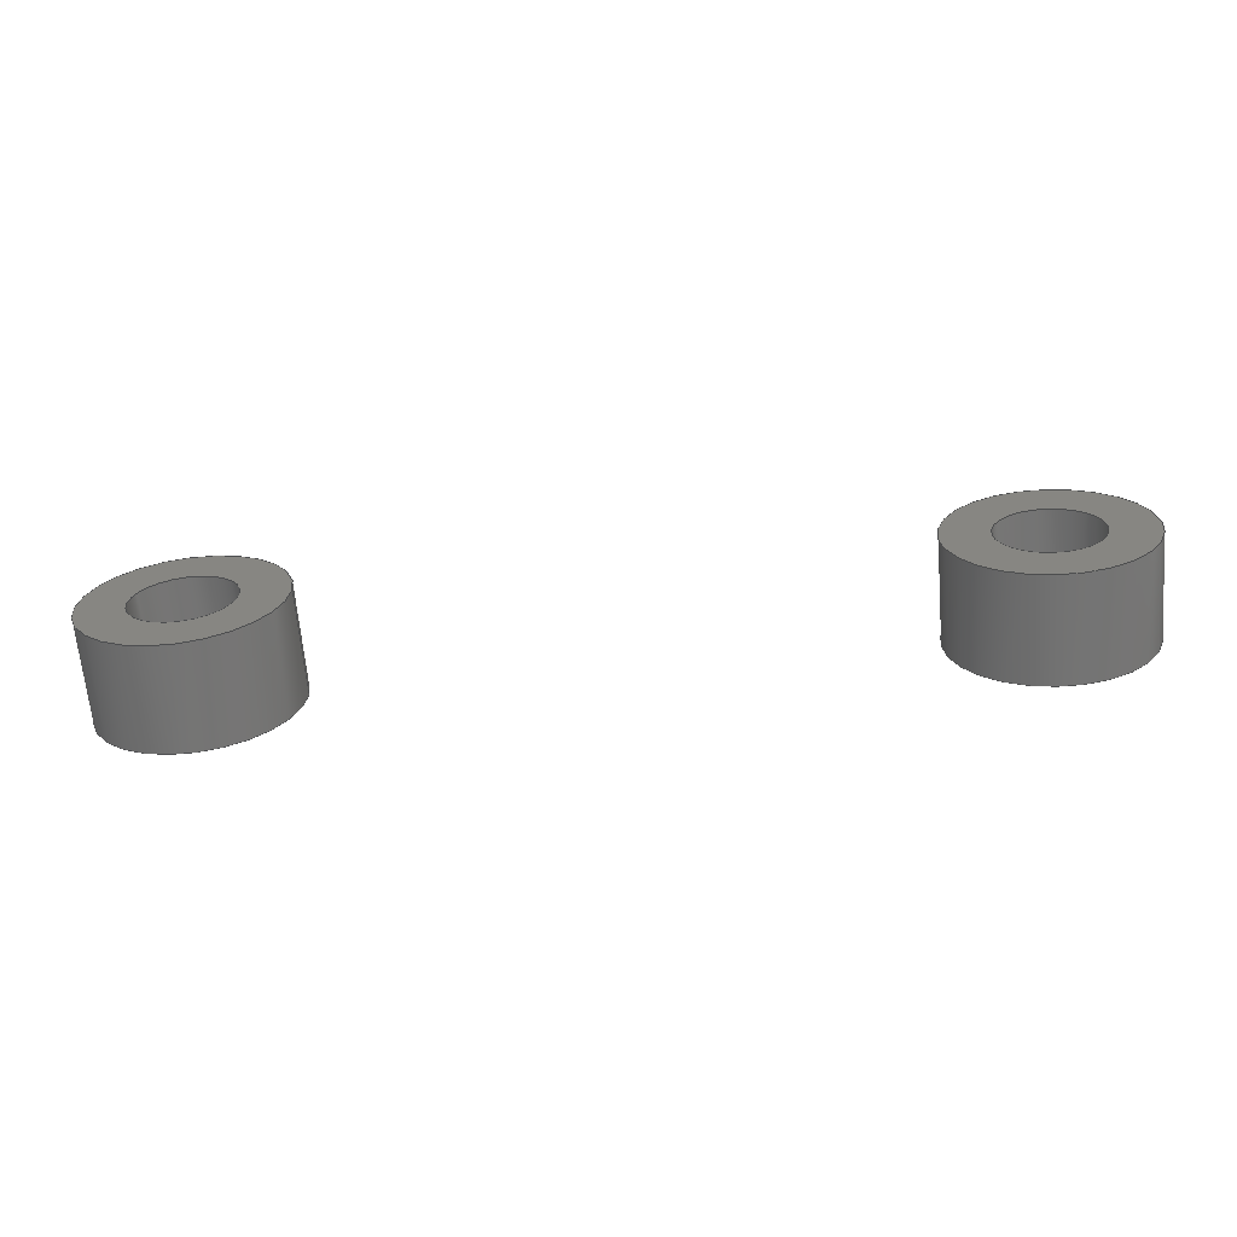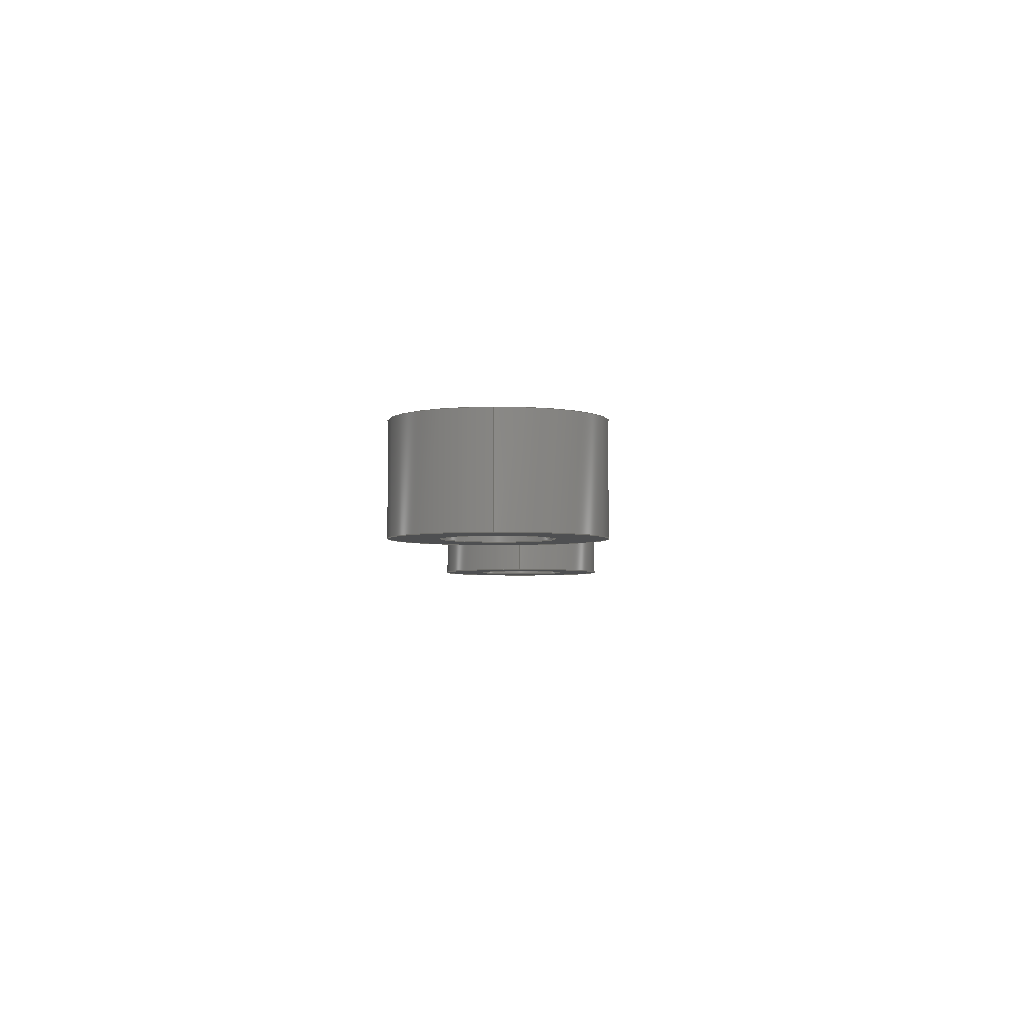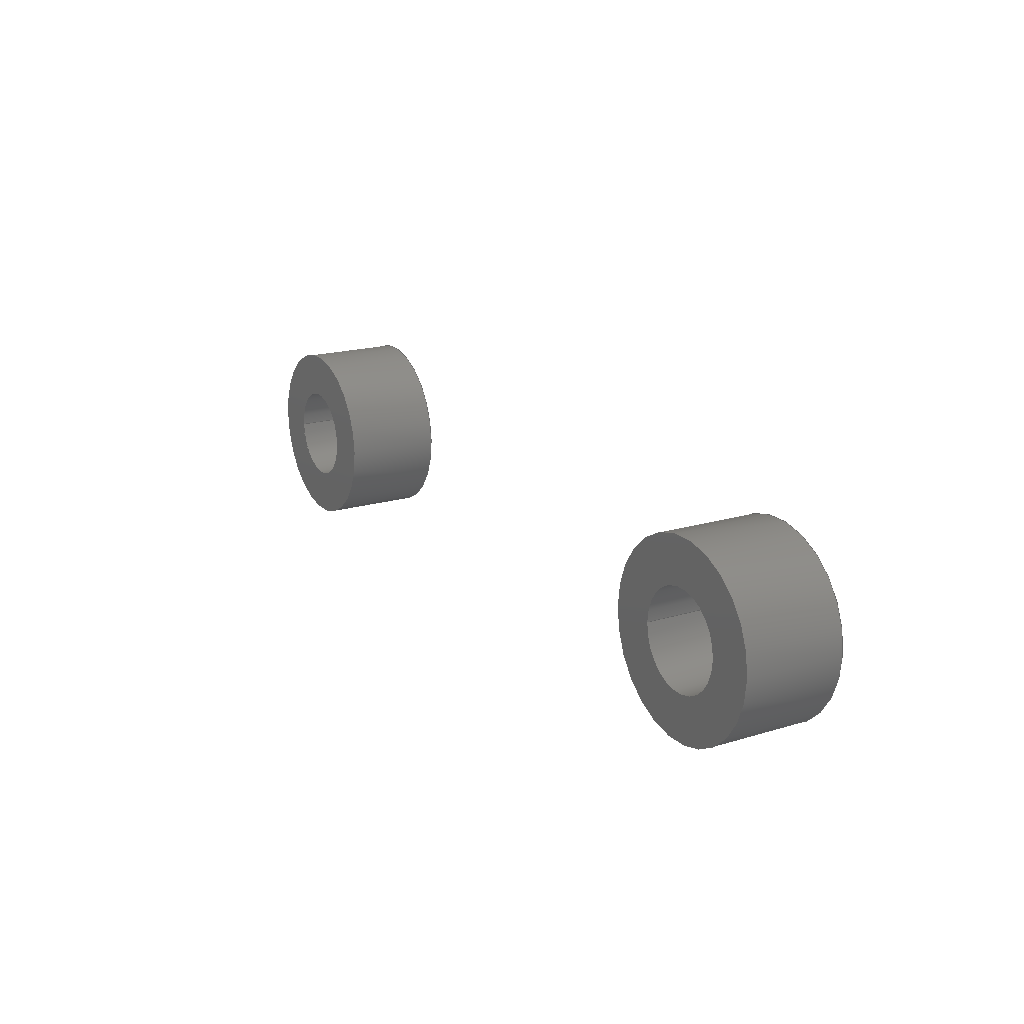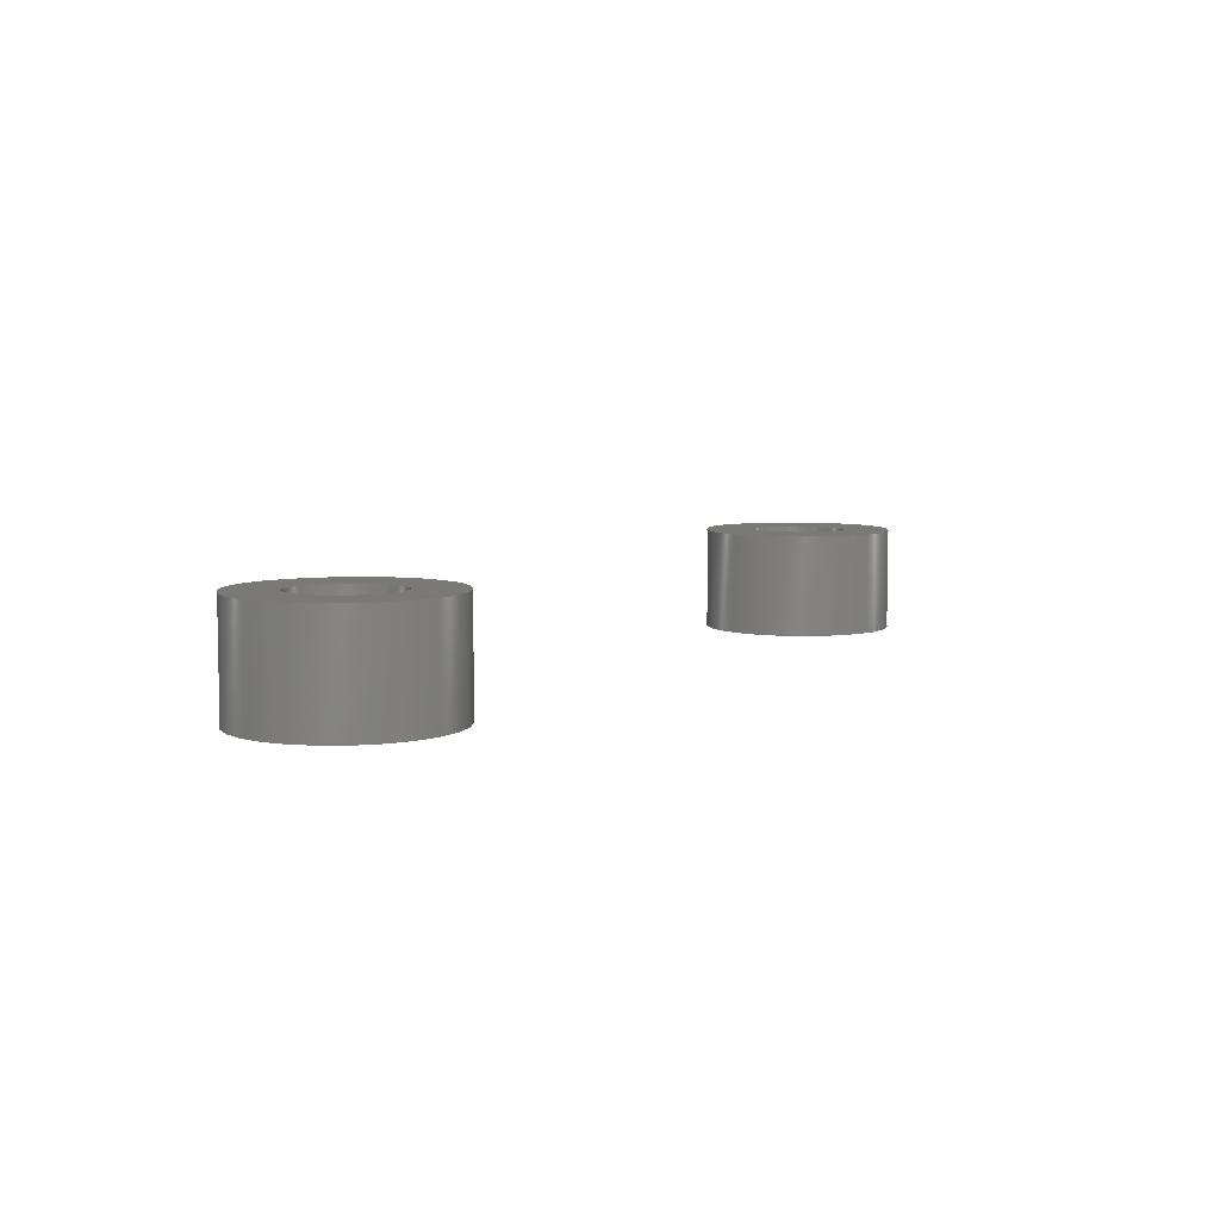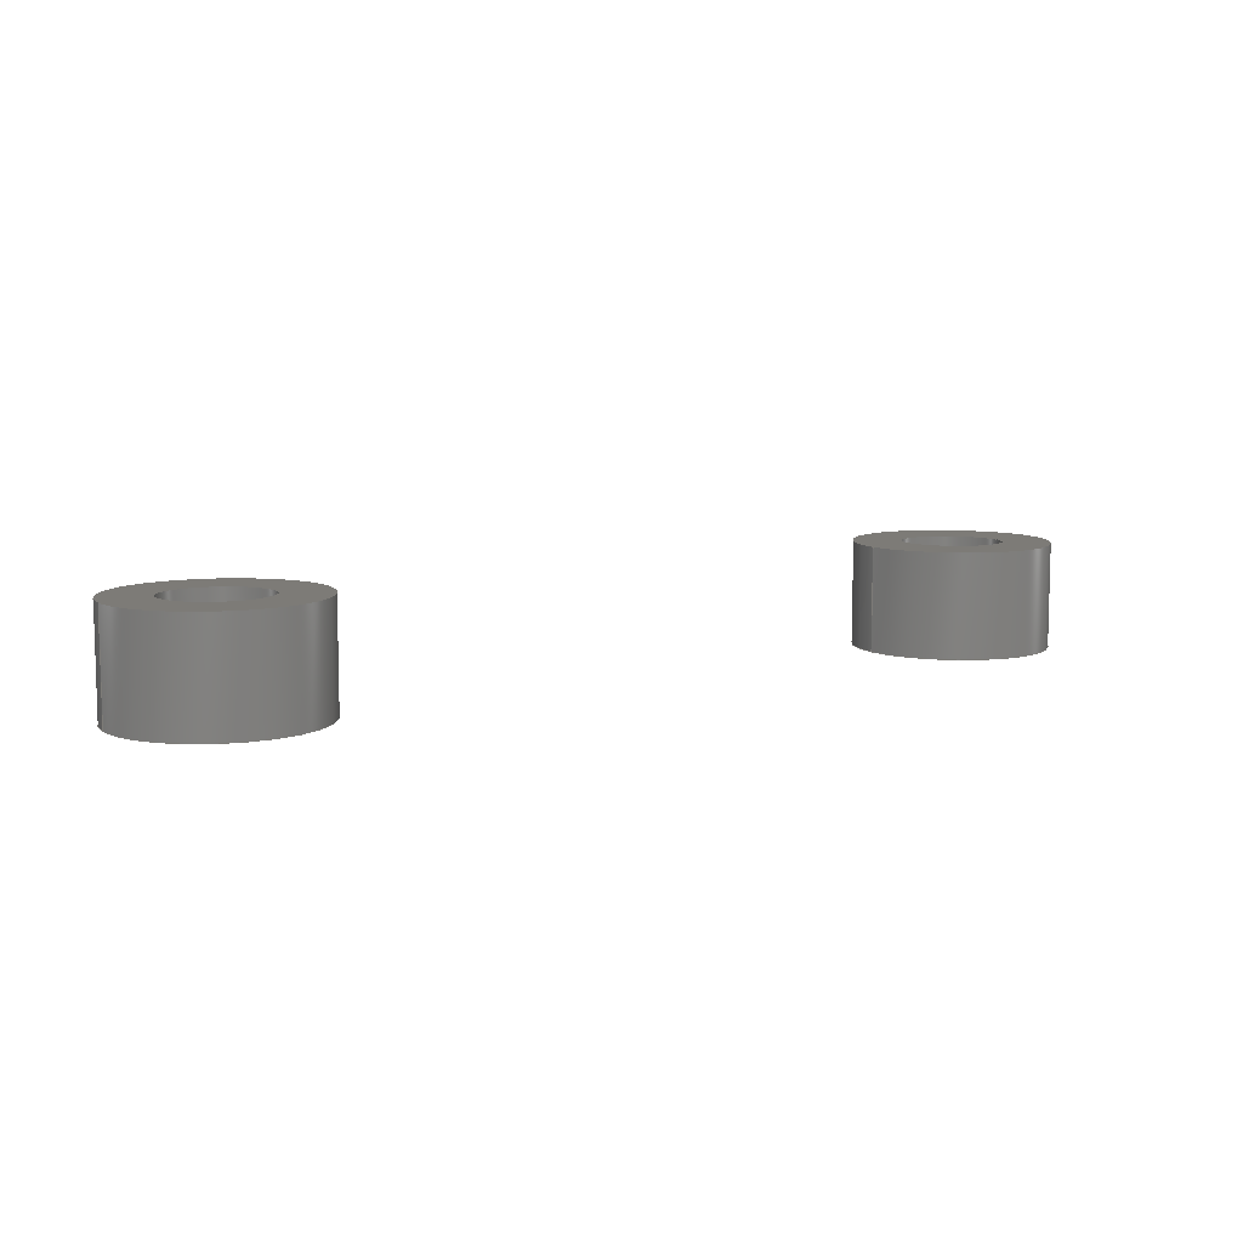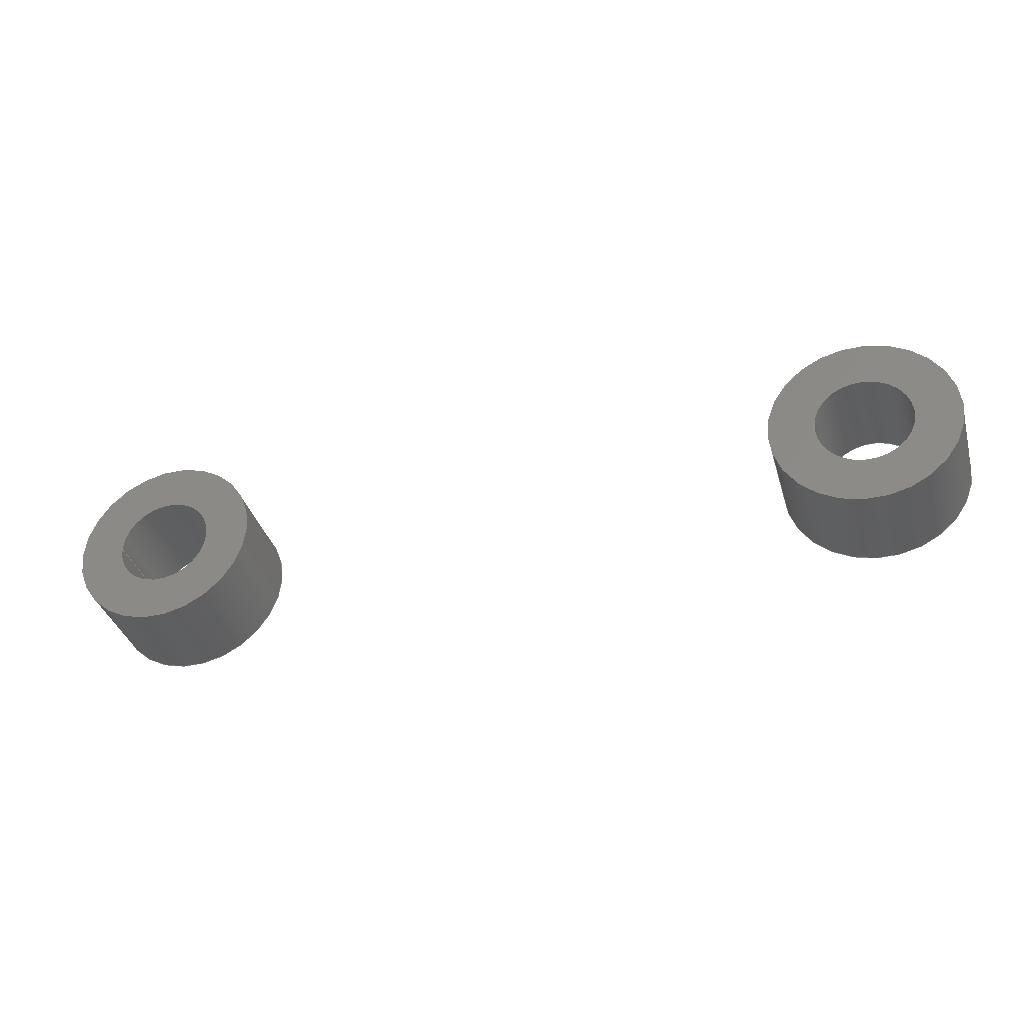
<metadata>
{"format":"step","ext":"step","renderer":"f3d","projection":"perspective","resolution":1024,"background":"white","views":[{"elev":-65.8,"azim":-175.1,"up":"+Y"},{"elev":-4.2,"azim":-88.2,"up":"+Z"},{"elev":18.6,"azim":59.8,"up":"+Y"},{"elev":6.3,"azim":121.9,"up":"+Z"},{"elev":8.5,"azim":-30.8,"up":"+Z"},{"elev":-36.8,"azim":15.8,"up":"+Y"}]}
</metadata>
<code>
ISO-10303-21;
DATA;
#1=MECHANICAL_DESIGN_GEOMETRIC_PRESENTATION_REPRESENTATION('',(#4,#5),
#209);
#2=SHAPE_REPRESENTATION_RELATIONSHIP('SRR','None',#216,#3);
#3=ADVANCED_BREP_SHAPE_REPRESENTATION('',(#6,#7),#208);
#4=STYLED_ITEM('',(#225),#6);
#5=STYLED_ITEM('',(#225),#7);
#6=MANIFOLD_SOLID_BREP('Body1',#108);
#7=MANIFOLD_SOLID_BREP('Body2',#109);
#8=FACE_BOUND('',#27,.T.);
#9=FACE_BOUND('',#29,.T.);
#10=FACE_BOUND('',#33,.T.);
#11=FACE_BOUND('',#35,.T.);
#12=PLANE('',#129);
#13=PLANE('',#130);
#14=PLANE('',#137);
#15=PLANE('',#138);
#16=FACE_OUTER_BOUND('',#24,.T.);
#17=FACE_OUTER_BOUND('',#25,.T.);
#18=FACE_OUTER_BOUND('',#26,.T.);
#19=FACE_OUTER_BOUND('',#28,.T.);
#20=FACE_OUTER_BOUND('',#30,.T.);
#21=FACE_OUTER_BOUND('',#31,.T.);
#22=FACE_OUTER_BOUND('',#32,.T.);
#23=FACE_OUTER_BOUND('',#34,.T.);
#24=EDGE_LOOP('',(#72,#73,#74,#75));
#25=EDGE_LOOP('',(#76,#77,#78,#79));
#26=EDGE_LOOP('',(#80));
#27=EDGE_LOOP('',(#81));
#28=EDGE_LOOP('',(#82));
#29=EDGE_LOOP('',(#83));
#30=EDGE_LOOP('',(#84,#85,#86,#87));
#31=EDGE_LOOP('',(#88,#89,#90,#91));
#32=EDGE_LOOP('',(#92));
#33=EDGE_LOOP('',(#93));
#34=EDGE_LOOP('',(#94));
#35=EDGE_LOOP('',(#95));
#36=LINE('',#182,#40);
#37=LINE('',#188,#41);
#38=LINE('',#196,#42);
#39=LINE('',#202,#43);
#40=VECTOR('',#145,0.198);
#41=VECTOR('',#152,0.381);
#42=VECTOR('',#163,0.198);
#43=VECTOR('',#170,0.381);
#44=CIRCLE('',#124,0.198);
#45=CIRCLE('',#125,0.198);
#46=CIRCLE('',#127,0.381);
#47=CIRCLE('',#128,0.381);
#48=CIRCLE('',#132,0.198);
#49=CIRCLE('',#133,0.198);
#50=CIRCLE('',#135,0.381);
#51=CIRCLE('',#136,0.381);
#52=VERTEX_POINT('',#179);
#53=VERTEX_POINT('',#181);
#54=VERTEX_POINT('',#185);
#55=VERTEX_POINT('',#187);
#56=VERTEX_POINT('',#193);
#57=VERTEX_POINT('',#195);
#58=VERTEX_POINT('',#199);
#59=VERTEX_POINT('',#201);
#60=EDGE_CURVE('',#52,#52,#44,.T.);
#61=EDGE_CURVE('',#52,#53,#36,.T.);
#62=EDGE_CURVE('',#53,#53,#45,.T.);
#63=EDGE_CURVE('',#54,#54,#46,.T.);
#64=EDGE_CURVE('',#54,#55,#37,.T.);
#65=EDGE_CURVE('',#55,#55,#47,.T.);
#66=EDGE_CURVE('',#56,#56,#48,.T.);
#67=EDGE_CURVE('',#56,#57,#38,.T.);
#68=EDGE_CURVE('',#57,#57,#49,.T.);
#69=EDGE_CURVE('',#58,#58,#50,.T.);
#70=EDGE_CURVE('',#58,#59,#39,.T.);
#71=EDGE_CURVE('',#59,#59,#51,.T.);
#72=ORIENTED_EDGE('',*,*,#60,.F.);
#73=ORIENTED_EDGE('',*,*,#61,.T.);
#74=ORIENTED_EDGE('',*,*,#62,.T.);
#75=ORIENTED_EDGE('',*,*,#61,.F.);
#76=ORIENTED_EDGE('',*,*,#63,.F.);
#77=ORIENTED_EDGE('',*,*,#64,.T.);
#78=ORIENTED_EDGE('',*,*,#65,.T.);
#79=ORIENTED_EDGE('',*,*,#64,.F.);
#80=ORIENTED_EDGE('',*,*,#63,.T.);
#81=ORIENTED_EDGE('',*,*,#60,.T.);
#82=ORIENTED_EDGE('',*,*,#65,.F.);
#83=ORIENTED_EDGE('',*,*,#62,.F.);
#84=ORIENTED_EDGE('',*,*,#66,.F.);
#85=ORIENTED_EDGE('',*,*,#67,.T.);
#86=ORIENTED_EDGE('',*,*,#68,.T.);
#87=ORIENTED_EDGE('',*,*,#67,.F.);
#88=ORIENTED_EDGE('',*,*,#69,.F.);
#89=ORIENTED_EDGE('',*,*,#70,.T.);
#90=ORIENTED_EDGE('',*,*,#71,.T.);
#91=ORIENTED_EDGE('',*,*,#70,.F.);
#92=ORIENTED_EDGE('',*,*,#69,.T.);
#93=ORIENTED_EDGE('',*,*,#66,.T.);
#94=ORIENTED_EDGE('',*,*,#71,.F.);
#95=ORIENTED_EDGE('',*,*,#68,.F.);
#96=CYLINDRICAL_SURFACE('',#123,0.198);
#97=CYLINDRICAL_SURFACE('',#126,0.381);
#98=CYLINDRICAL_SURFACE('',#131,0.198);
#99=CYLINDRICAL_SURFACE('',#134,0.381);
#100=ADVANCED_FACE('',(#16),#96,.F.);
#101=ADVANCED_FACE('',(#17),#97,.T.);
#102=ADVANCED_FACE('',(#18,#8),#12,.T.);
#103=ADVANCED_FACE('',(#19,#9),#13,.F.);
#104=ADVANCED_FACE('',(#20),#98,.F.);
#105=ADVANCED_FACE('',(#21),#99,.T.);
#106=ADVANCED_FACE('',(#22,#10),#14,.T.);
#107=ADVANCED_FACE('',(#23,#11),#15,.F.);
#108=CLOSED_SHELL('',(#100,#101,#102,#103));
#109=CLOSED_SHELL('',(#104,#105,#106,#107));
#110=DERIVED_UNIT_ELEMENT(#112,1);
#111=DERIVED_UNIT_ELEMENT(#211,3);
#112=(
MASS_UNIT()
NAMED_UNIT(*)
SI_UNIT(.KILO.,.GRAM.)
);
#113=DERIVED_UNIT((#110,#111));
#114=MEASURE_REPRESENTATION_ITEM('density measure',
POSITIVE_RATIO_MEASURE(7850),#113);
#115=PROPERTY_DEFINITION_REPRESENTATION(#120,#117);
#116=PROPERTY_DEFINITION_REPRESENTATION(#121,#118);
#117=REPRESENTATION('material name',(#119),#208);
#118=REPRESENTATION('density',(#114),#208);
#119=DESCRIPTIVE_REPRESENTATION_ITEM('Steel','Steel');
#120=PROPERTY_DEFINITION('material property','material name',#218);
#121=PROPERTY_DEFINITION('material property','density of part',#218);
#122=AXIS2_PLACEMENT_3D('placement',#177,#139,#140);
#123=AXIS2_PLACEMENT_3D('',#178,#141,#142);
#124=AXIS2_PLACEMENT_3D('',#180,#143,#144);
#125=AXIS2_PLACEMENT_3D('',#183,#146,#147);
#126=AXIS2_PLACEMENT_3D('',#184,#148,#149);
#127=AXIS2_PLACEMENT_3D('',#186,#150,#151);
#128=AXIS2_PLACEMENT_3D('',#189,#153,#154);
#129=AXIS2_PLACEMENT_3D('',#190,#155,#156);
#130=AXIS2_PLACEMENT_3D('',#191,#157,#158);
#131=AXIS2_PLACEMENT_3D('',#192,#159,#160);
#132=AXIS2_PLACEMENT_3D('',#194,#161,#162);
#133=AXIS2_PLACEMENT_3D('',#197,#164,#165);
#134=AXIS2_PLACEMENT_3D('',#198,#166,#167);
#135=AXIS2_PLACEMENT_3D('',#200,#168,#169);
#136=AXIS2_PLACEMENT_3D('',#203,#171,#172);
#137=AXIS2_PLACEMENT_3D('',#204,#173,#174);
#138=AXIS2_PLACEMENT_3D('',#205,#175,#176);
#139=DIRECTION('axis',(0,0,1));
#140=DIRECTION('refdir',(1,0,0));
#141=DIRECTION('center_axis',(0,0,1));
#142=DIRECTION('ref_axis',(1,0,0));
#143=DIRECTION('center_axis',(0,0,-1));
#144=DIRECTION('ref_axis',(1,0,0));
#145=DIRECTION('',(0,0,-1));
#146=DIRECTION('center_axis',(0,0,-1));
#147=DIRECTION('ref_axis',(1,0,0));
#148=DIRECTION('center_axis',(0,0,1));
#149=DIRECTION('ref_axis',(1,0,0));
#150=DIRECTION('center_axis',(0,0,1));
#151=DIRECTION('ref_axis',(1,0,0));
#152=DIRECTION('',(0,0,-1));
#153=DIRECTION('center_axis',(0,0,1));
#154=DIRECTION('ref_axis',(1,0,0));
#155=DIRECTION('center_axis',(0,0,1));
#156=DIRECTION('ref_axis',(1,0,0));
#157=DIRECTION('center_axis',(0,0,1));
#158=DIRECTION('ref_axis',(1,0,0));
#159=DIRECTION('center_axis',(0,0,1));
#160=DIRECTION('ref_axis',(1,0,0));
#161=DIRECTION('center_axis',(0,0,-1));
#162=DIRECTION('ref_axis',(1,0,0));
#163=DIRECTION('',(0,0,-1));
#164=DIRECTION('center_axis',(0,0,-1));
#165=DIRECTION('ref_axis',(1,0,0));
#166=DIRECTION('center_axis',(0,0,1));
#167=DIRECTION('ref_axis',(1,0,0));
#168=DIRECTION('center_axis',(0,0,1));
#169=DIRECTION('ref_axis',(1,0,0));
#170=DIRECTION('',(0,0,-1));
#171=DIRECTION('center_axis',(0,0,1));
#172=DIRECTION('ref_axis',(1,0,0));
#173=DIRECTION('center_axis',(0,0,1));
#174=DIRECTION('ref_axis',(1,0,0));
#175=DIRECTION('center_axis',(0,0,1));
#176=DIRECTION('ref_axis',(1,0,0));
#177=CARTESIAN_POINT('',(0,0,0));
#178=CARTESIAN_POINT('Origin',(-1.498,0,0));
#179=CARTESIAN_POINT('',(-1.696,-2.425e-17,0.406));
#180=CARTESIAN_POINT('Origin',(-1.498,0,0.406));
#181=CARTESIAN_POINT('',(-1.696,-2.425e-17,0));
#182=CARTESIAN_POINT('',(-1.696,-2.425e-17,0));
#183=CARTESIAN_POINT('Origin',(-1.498,0,0));
#184=CARTESIAN_POINT('Origin',(-1.498,0,0));
#185=CARTESIAN_POINT('',(-1.879,-4.666e-17,0.406));
#186=CARTESIAN_POINT('Origin',(-1.498,0,0.406));
#187=CARTESIAN_POINT('',(-1.879,-4.666e-17,0));
#188=CARTESIAN_POINT('',(-1.879,-4.666e-17,0));
#189=CARTESIAN_POINT('Origin',(-1.498,0,0));
#190=CARTESIAN_POINT('Origin',(-1.498,0,0.406));
#191=CARTESIAN_POINT('Origin',(-1.498,0,0));
#192=CARTESIAN_POINT('Origin',(1.498,0,0));
#193=CARTESIAN_POINT('',(1.3,-2.425e-17,0.406));
#194=CARTESIAN_POINT('Origin',(1.498,0,0.406));
#195=CARTESIAN_POINT('',(1.3,-2.425e-17,0));
#196=CARTESIAN_POINT('',(1.3,-2.425e-17,0));
#197=CARTESIAN_POINT('Origin',(1.498,0,0));
#198=CARTESIAN_POINT('Origin',(1.498,0,0));
#199=CARTESIAN_POINT('',(1.117,-4.666e-17,0.406));
#200=CARTESIAN_POINT('Origin',(1.498,0,0.406));
#201=CARTESIAN_POINT('',(1.117,-4.666e-17,0));
#202=CARTESIAN_POINT('',(1.117,-4.666e-17,0));
#203=CARTESIAN_POINT('Origin',(1.498,0,0));
#204=CARTESIAN_POINT('Origin',(1.498,0,0.406));
#205=CARTESIAN_POINT('Origin',(1.498,0,0));
#206=UNCERTAINTY_MEASURE_WITH_UNIT(LENGTH_MEASURE(0.001),#210,
'DISTANCE_ACCURACY_VALUE',
'Maximum model space distance between geometric entities at asserted c
onnectivities');
#207=UNCERTAINTY_MEASURE_WITH_UNIT(LENGTH_MEASURE(0.001),#210,
'DISTANCE_ACCURACY_VALUE',
'Maximum model space distance between geometric entities at asserted c
onnectivities');
#208=(
GEOMETRIC_REPRESENTATION_CONTEXT(3)
GLOBAL_UNCERTAINTY_ASSIGNED_CONTEXT((#206))
GLOBAL_UNIT_ASSIGNED_CONTEXT((#210,#212,#213))
REPRESENTATION_CONTEXT('','3D')
);
#209=(
GEOMETRIC_REPRESENTATION_CONTEXT(3)
GLOBAL_UNCERTAINTY_ASSIGNED_CONTEXT((#207))
GLOBAL_UNIT_ASSIGNED_CONTEXT((#210,#212,#213))
REPRESENTATION_CONTEXT('','3D')
);
#210=(
LENGTH_UNIT()
NAMED_UNIT(*)
SI_UNIT(.CENTI.,.METRE.)
);
#211=(
LENGTH_UNIT()
NAMED_UNIT(*)
SI_UNIT($,.METRE.)
);
#212=(
NAMED_UNIT(*)
PLANE_ANGLE_UNIT()
SI_UNIT($,.RADIAN.)
);
#213=(
NAMED_UNIT(*)
SI_UNIT($,.STERADIAN.)
SOLID_ANGLE_UNIT()
);
#214=SHAPE_DEFINITION_REPRESENTATION(#215,#216);
#215=PRODUCT_DEFINITION_SHAPE('',$,#218);
#216=SHAPE_REPRESENTATION('',(#122),#208);
#217=PRODUCT_DEFINITION_CONTEXT('part definition',#222,'design');
#218=PRODUCT_DEFINITION('5.2_Conrod','5.2_Conrod v1',#219,#217);
#219=PRODUCT_DEFINITION_FORMATION('',$,#224);
#220=PRODUCT_RELATED_PRODUCT_CATEGORY('5.2_Conrod v1','5.2_Conrod v1',(#224));
#221=APPLICATION_PROTOCOL_DEFINITION('international standard',
'automotive_design',2009,#222);
#222=APPLICATION_CONTEXT(
'Core Data for Automotive Mechanical Design Process');
#223=PRODUCT_CONTEXT('part definition',#222,'mechanical');
#224=PRODUCT('5.2_Conrod','5.2_Conrod v1',$,(#223));
#225=PRESENTATION_STYLE_ASSIGNMENT((#226));
#226=SURFACE_STYLE_USAGE(.BOTH.,#227);
#227=SURFACE_SIDE_STYLE('',(#228));
#228=SURFACE_STYLE_FILL_AREA(#229);
#229=FILL_AREA_STYLE('Steel - Satin',(#230));
#230=FILL_AREA_STYLE_COLOUR('Steel - Satin',#231);
#231=COLOUR_RGB('Steel - Satin',0.6275,0.6275,0.6275);
ENDSEC;
END-ISO-10303-21;

</code>
